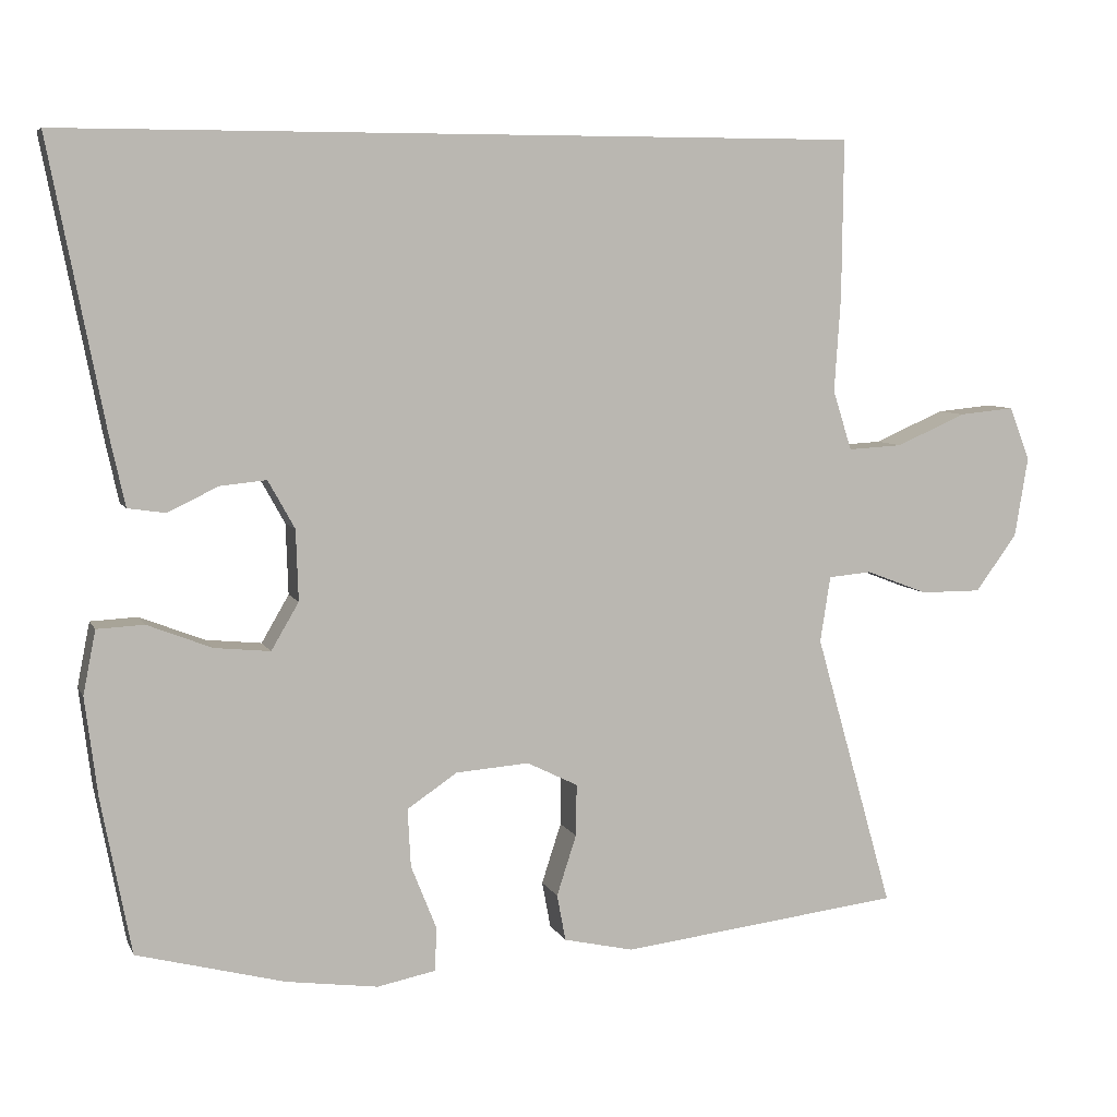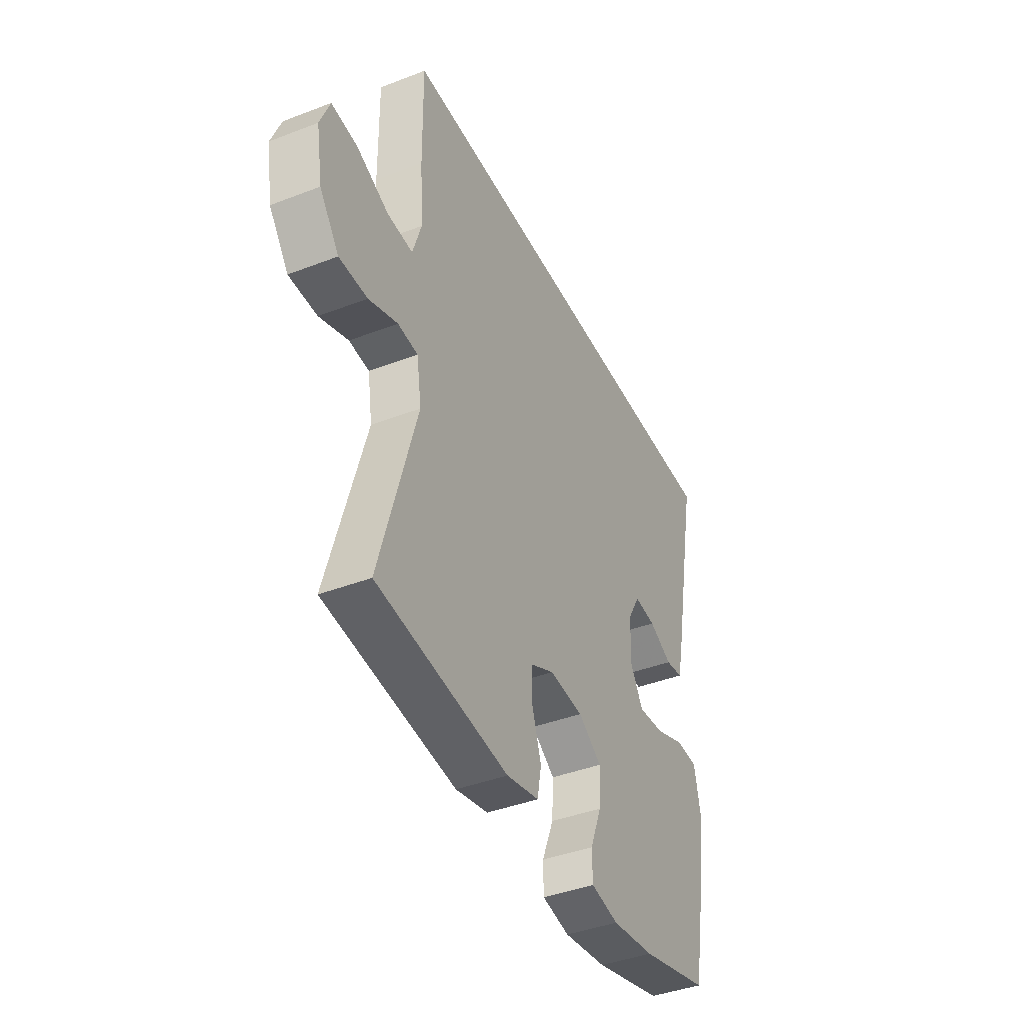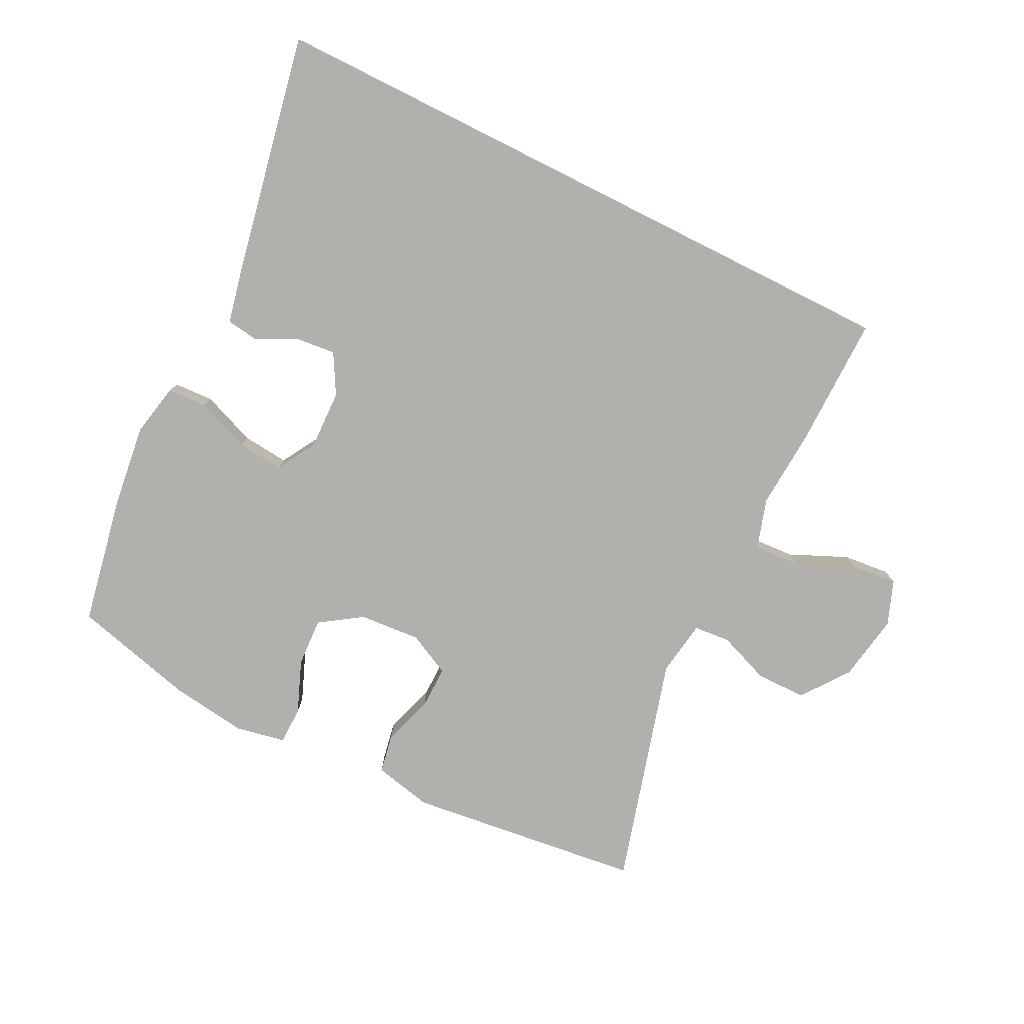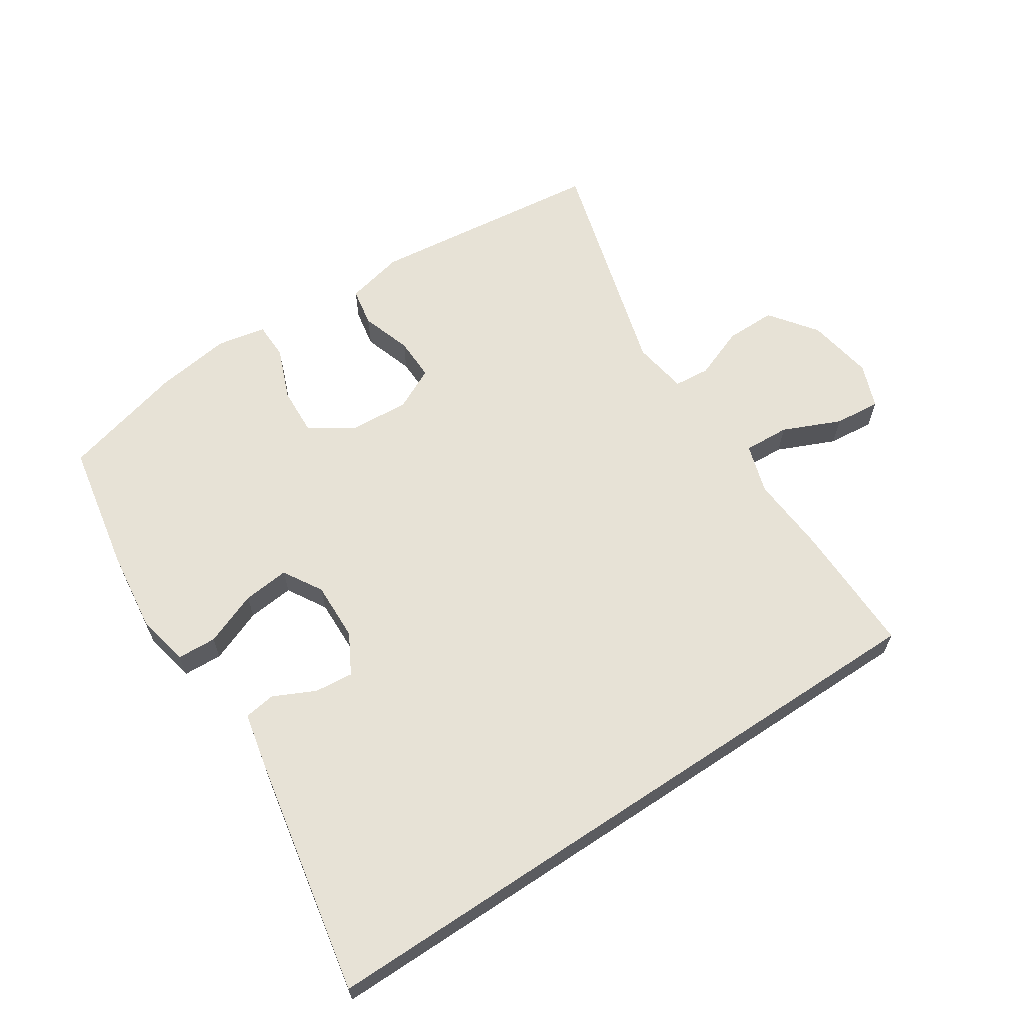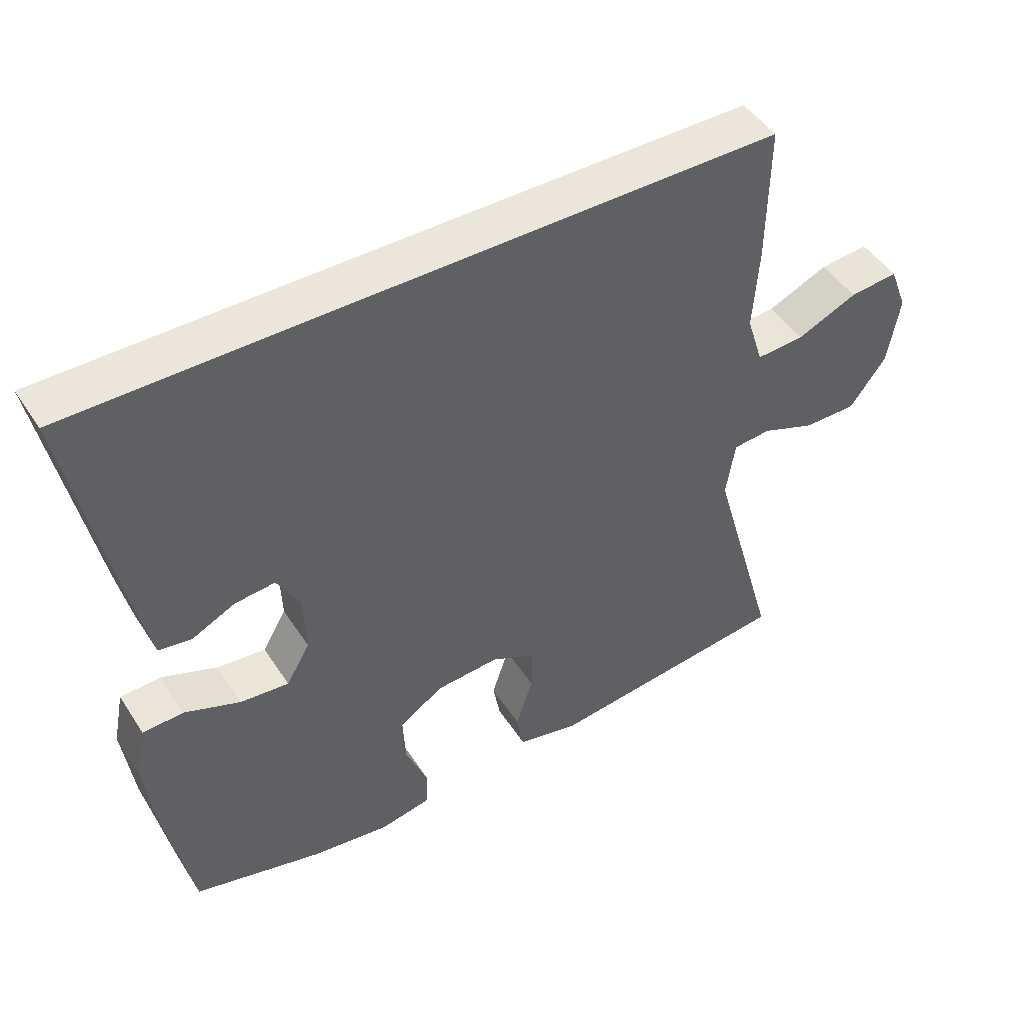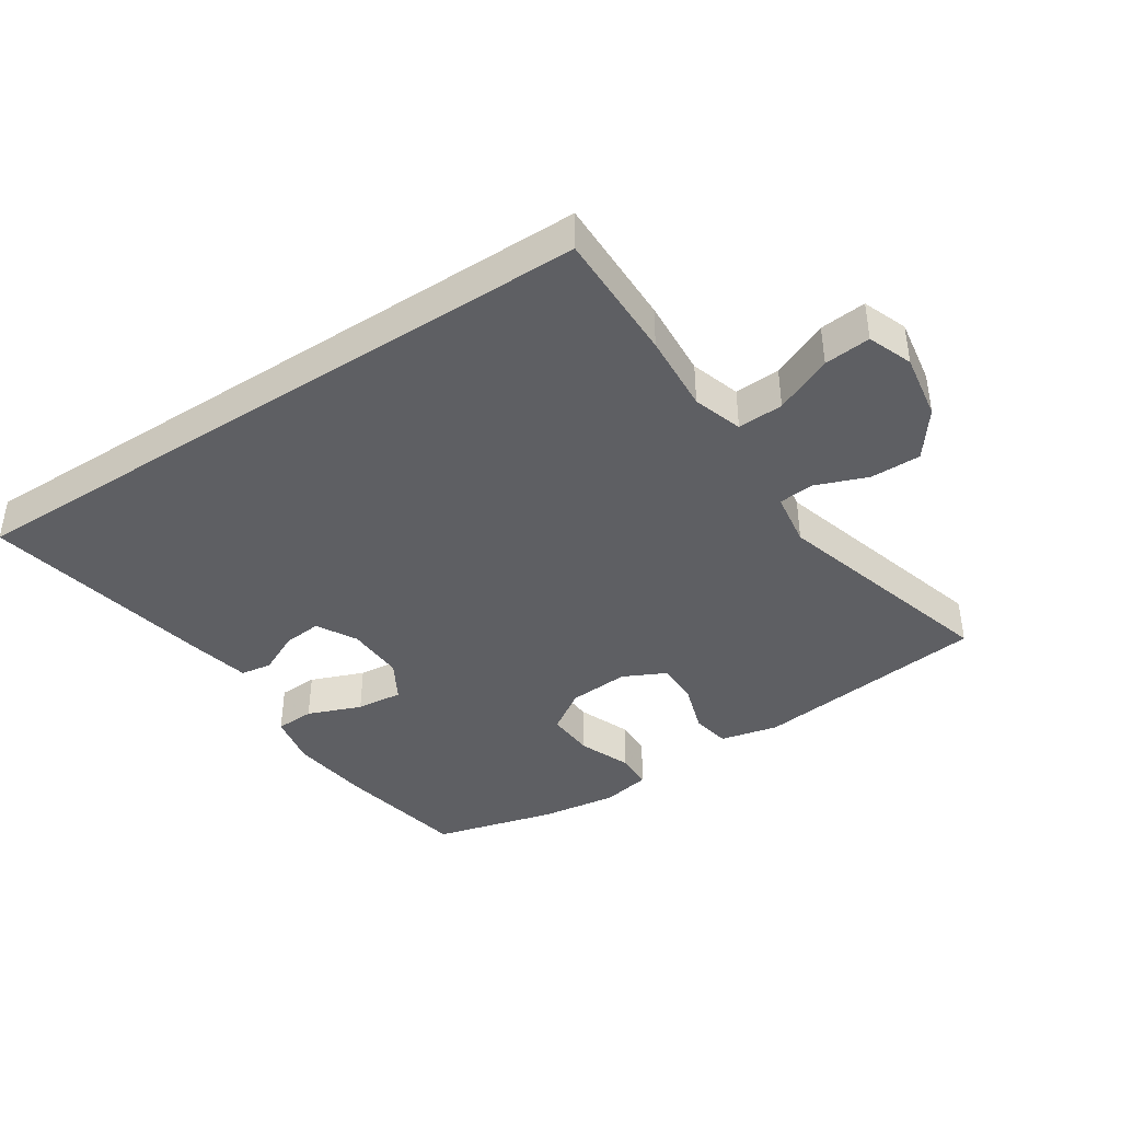
<metadata>
{"format":"obj","ext":"obj","renderer":"f3d","projection":"perspective","resolution":1024,"background":"white","views":[{"elev":6.6,"azim":-16.3,"up":"+Z"},{"elev":-41.3,"azim":115.0,"up":"+Z"},{"elev":-78.6,"azim":-26.6,"up":"+Y"},{"elev":63.4,"azim":-33.6,"up":"+Y"},{"elev":47.3,"azim":-31.4,"up":"+Z"},{"elev":-40.9,"azim":33.3,"up":"+Y"}]}
</metadata>
<code>
v -0.588 0.07 0.5
v 0.425 0.07 0.5
v 0.423 0.07 0.299
v 0.415 0.07 0.178
v 0.439 0.07 0.102
v 0.509 0.07 0.106
v 0.597 0.07 0.145
v 0.668 0.07 0.152
v 0.694 0.07 0.084
v 0.677 0.07 -0.018
v 0.624 0.07 -0.09
v 0.547 0.07 -0.09
v 0.468 0.07 -0.06
v 0.413 0.07 -0.065
v 0.4 0.07 -0.149
v 0.5 0.07 -0.5
v 0.141 0.07 -0.543
v 0.052 0.07 -0.523
v 0.041 0.07 -0.464
v 0.066 0.07 -0.387
v 0.067 0.07 -0.321
v 0.002 0.07 -0.289
v -0.091 0.07 -0.296
v -0.155 0.07 -0.339
v -0.151 0.07 -0.413
v -0.119 0.07 -0.493
v -0.12 0.07 -0.55
v -0.195 0.07 -0.565
v -0.312 0.07 -0.549
v -0.5 0.07 -0.5
v -0.538 0.07 -0.302
v -0.554 0.07 -0.176
v -0.538 0.07 -0.095
v -0.478 0.07 -0.092
v -0.396 0.07 -0.124
v -0.325 0.07 -0.131
v -0.29 0.07 -0.071
v -0.293 0.07 0.019
v -0.327 0.07 0.08
v -0.386 0.07 0.074
v -0.45 0.07 0.043
v -0.498 0.07 0.05
v -0.517 0.07 0.137
v -0.588 0 0.5
v 0.425 0 0.5
v 0.423 0 0.299
v 0.415 0 0.178
v 0.439 0 0.102
v 0.509 0 0.106
v 0.597 0 0.145
v 0.668 0 0.152
v 0.694 0 0.084
v 0.677 0 -0.018
v 0.624 0 -0.09
v 0.547 0 -0.09
v 0.468 0 -0.06
v 0.413 0 -0.065
v 0.4 0 -0.149
v 0.5 0 -0.5
v 0.141 0 -0.543
v 0.052 0 -0.523
v 0.041 0 -0.464
v 0.066 0 -0.387
v 0.067 0 -0.321
v 0.002 0 -0.289
v -0.091 0 -0.296
v -0.155 0 -0.339
v -0.151 0 -0.413
v -0.119 0 -0.493
v -0.12 0 -0.55
v -0.195 0 -0.565
v -0.312 0 -0.549
v -0.5 0 -0.5
v -0.538 0 -0.302
v -0.554 0 -0.176
v -0.538 0 -0.095
v -0.478 0 -0.092
v -0.396 0 -0.124
v -0.325 0 -0.131
v -0.29 0 -0.071
v -0.293 0 0.019
v -0.327 0 0.08
v -0.386 0 0.074
v -0.45 0 0.043
v -0.498 0 0.05
v -0.517 0 0.137
f 43 1 2
f 42 43 2
f 41 42 2
f 40 41 2
f 2 3 4
f 40 2 4
f 39 40 4
f 38 39 4 5
f 37 38 5 6
f 36 37 6
f 33 34 35
f 32 33 35
f 31 32 35
f 30 31 35
f 29 30 35
f 28 29 35
f 27 28 35
f 26 27 35
f 25 26 35
f 24 25 35 36
f 23 24 36
f 22 23 36 6
f 18 19 20
f 17 18 20
f 16 17 20
f 15 16 20
f 14 15 20 21
f 11 12 13
f 10 11 13
f 9 10 13
f 8 9 13
f 7 8 13
f 6 7 13
f 6 13 14
f 6 14 21 22
f 45 44 86
f 45 86 85
f 45 85 84
f 45 84 83
f 47 46 45
f 47 45 83
f 47 83 82
f 48 47 82 81
f 49 48 81 80
f 49 80 79
f 78 77 76
f 78 76 75
f 78 75 74
f 78 74 73
f 78 73 72
f 78 72 71
f 78 71 70
f 78 70 69
f 78 69 68
f 79 78 68 67
f 79 67 66
f 49 79 66 65
f 63 62 61
f 63 61 60
f 63 60 59
f 63 59 58
f 64 63 58 57
f 56 55 54
f 56 54 53
f 56 53 52
f 56 52 51
f 56 51 50
f 56 50 49
f 57 56 49
f 65 64 57 49
f 1 44 45 2
f 2 45 46 3
f 3 46 47 4
f 4 47 48 5
f 5 48 49 6
f 6 49 50 7
f 7 50 51 8
f 8 51 52 9
f 9 52 53 10
f 10 53 54 11
f 11 54 55 12
f 12 55 56 13
f 13 56 57 14
f 14 57 58 15
f 15 58 59 16
f 16 59 60 17
f 17 60 61 18
f 18 61 62 19
f 19 62 63 20
f 20 63 64 21
f 21 64 65 22
f 22 65 66 23
f 23 66 67 24
f 24 67 68 25
f 25 68 69 26
f 26 69 70 27
f 27 70 71 28
f 28 71 72 29
f 29 72 73 30
f 30 73 74 31
f 31 74 75 32
f 32 75 76 33
f 33 76 77 34
f 34 77 78 35
f 35 78 79 36
f 36 79 80 37
f 37 80 81 38
f 38 81 82 39
f 39 82 83 40
f 40 83 84 41
f 41 84 85 42
f 42 85 86 43
f 43 86 44 1

</code>
